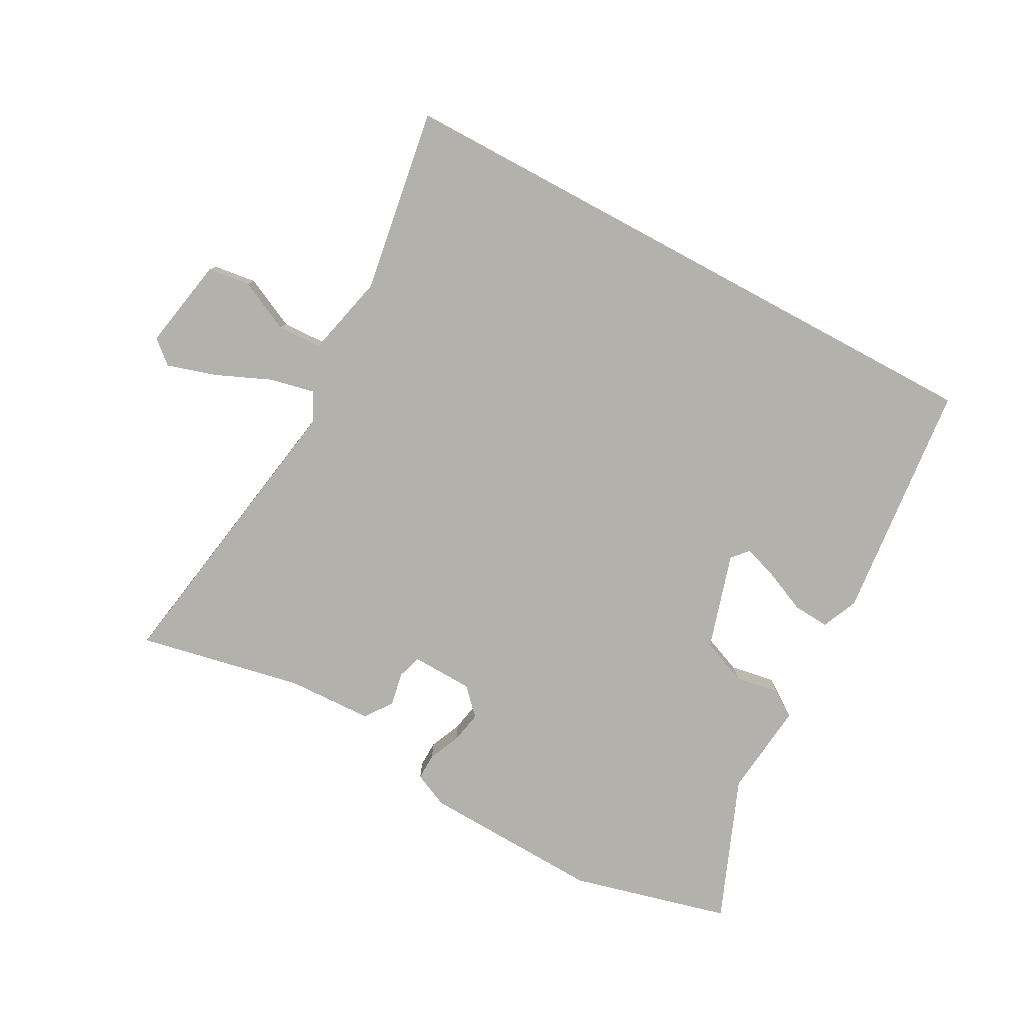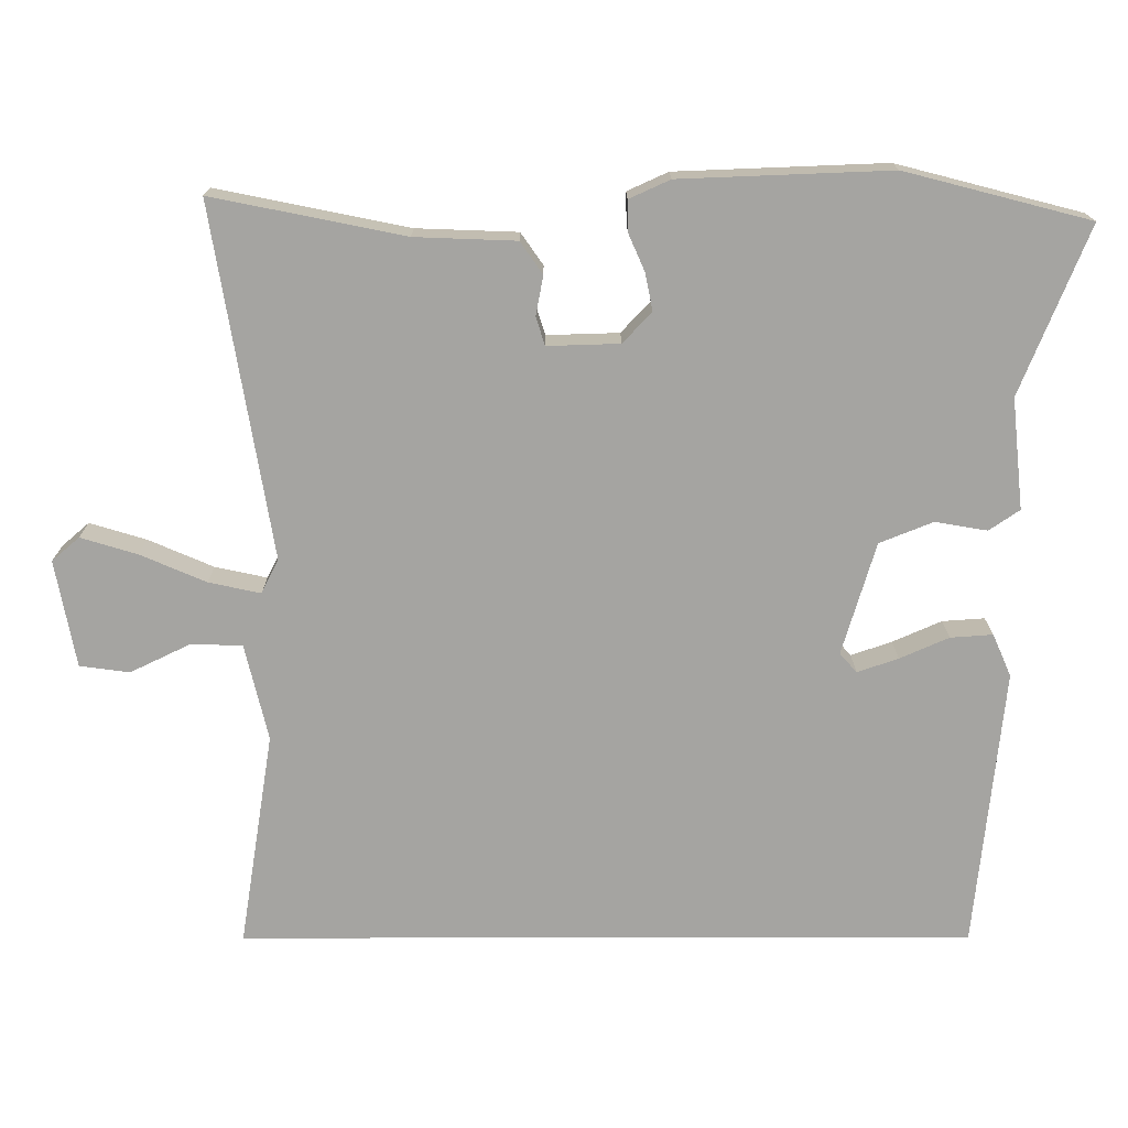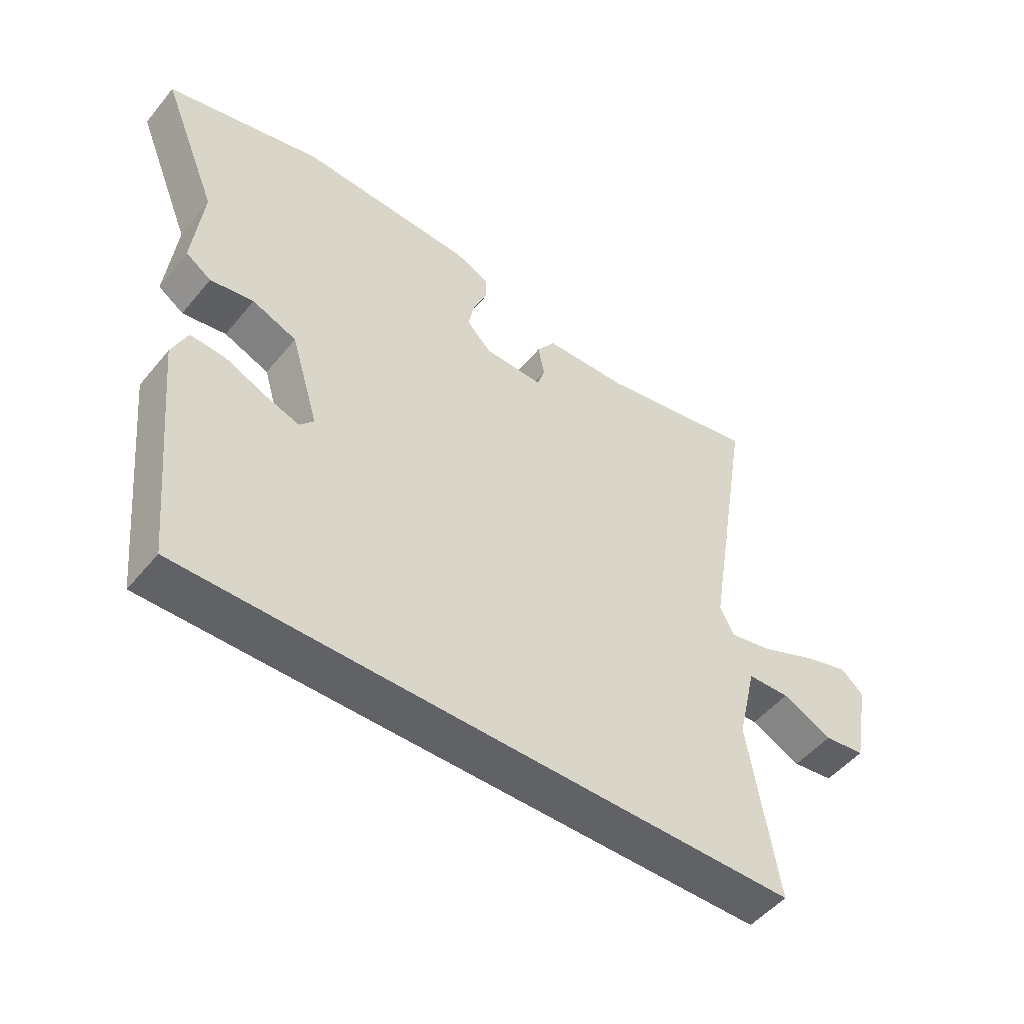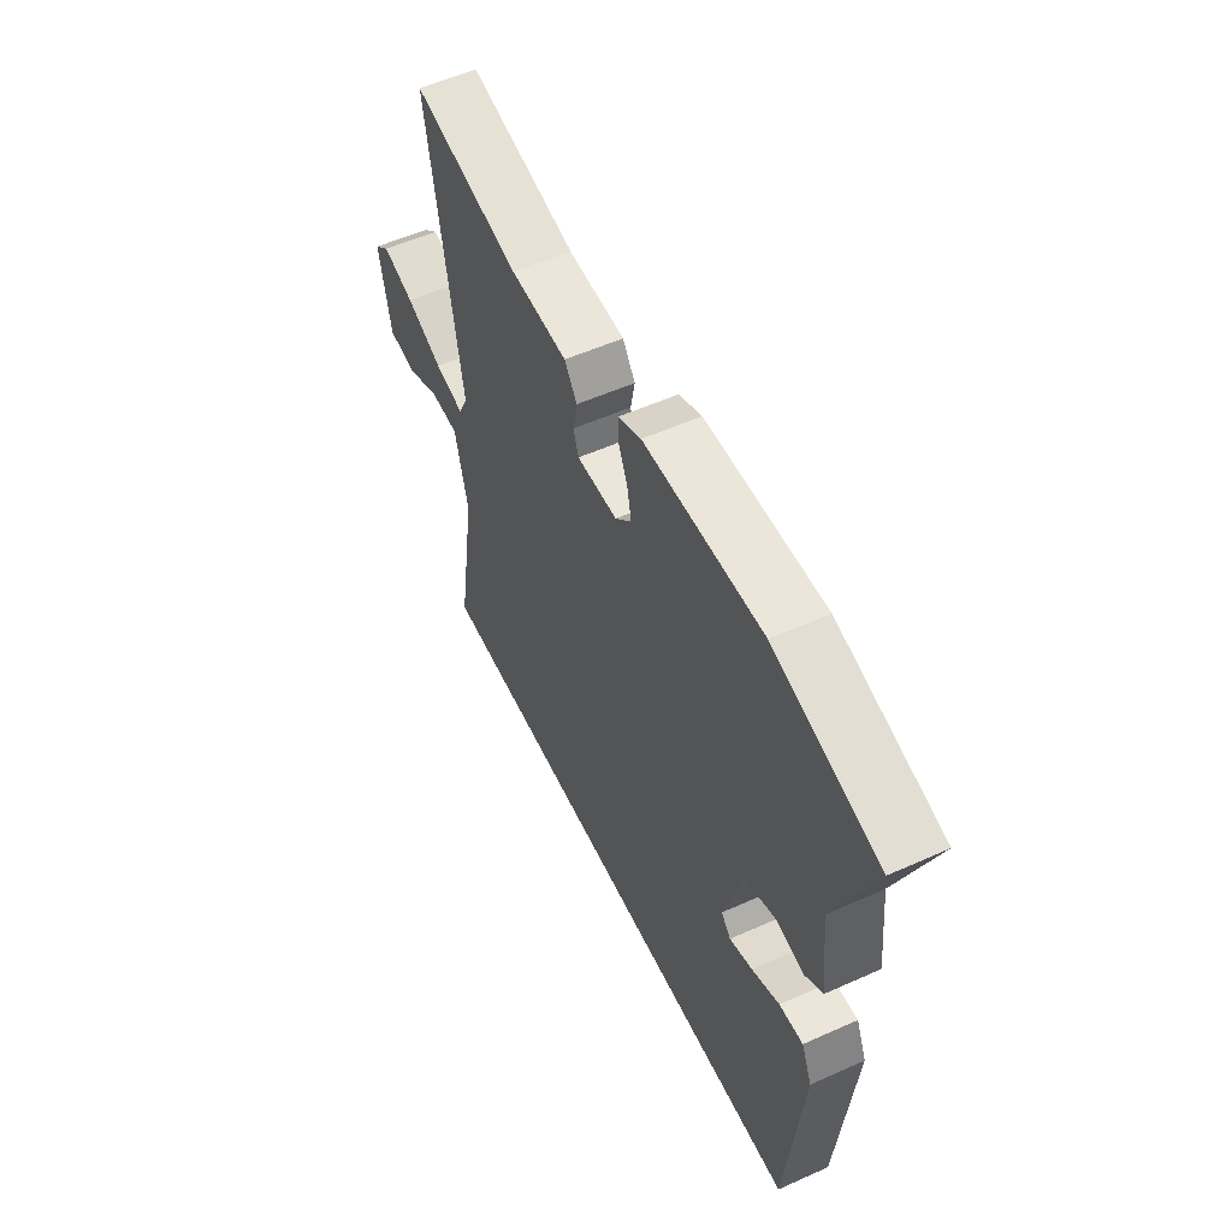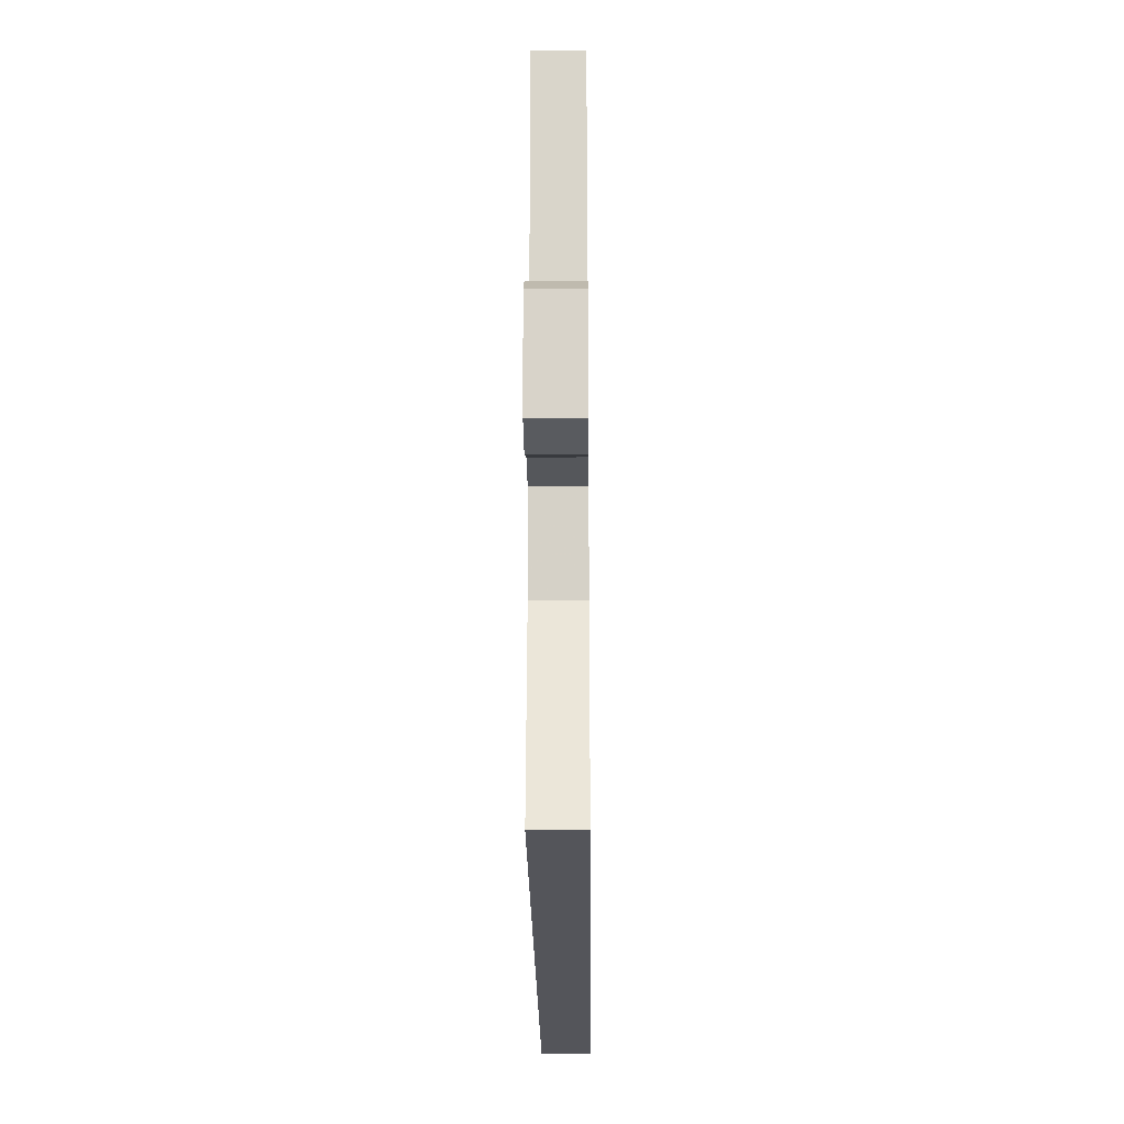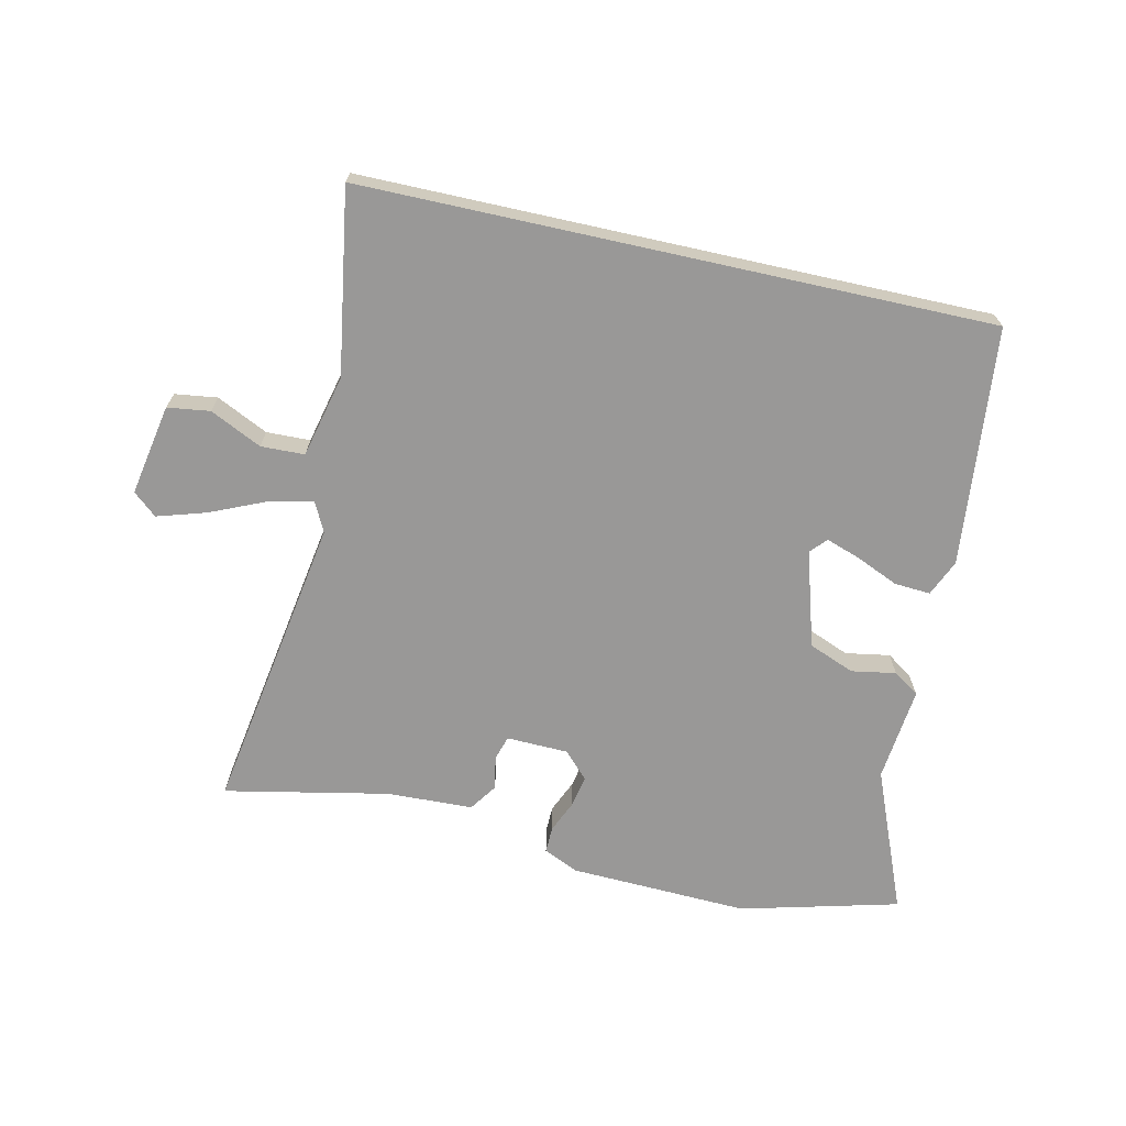
<metadata>
{"format":"obj","ext":"obj","renderer":"f3d","projection":"perspective","resolution":1024,"background":"white","views":[{"elev":-78.9,"azim":151.7,"up":"+Y"},{"elev":16.6,"azim":179.8,"up":"+Z"},{"elev":-50.5,"azim":-37.9,"up":"+Z"},{"elev":55.0,"azim":-115.3,"up":"+Z"},{"elev":-25.0,"azim":90.6,"up":"+Z"},{"elev":-68.7,"azim":167.5,"up":"+Y"}]}
</metadata>
<code>
v -0.586 0.07 0.478
v -0.337 0.07 0.542
v -0.054 0.07 0.531
v 0.001 0.07 0.506
v 0 0.07 0.464
v -0.022 0.07 0.414
v -0.032 0.07 0.364
v 0.007 0.07 0.323
v 0.104 0.07 0.32
v 0.116 0.07 0.358
v 0.106 0.07 0.411
v 0.136 0.07 0.454
v 0.272 0.07 0.459
v 0.53 0.07 0.511
v 0.452 0.07 0.038
v 0.475 0.07 -0.008
v 0.545 0.07 0.007
v 0.633 0.07 0.045
v 0.709 0.07 0.068
v 0.746 0.07 0.036
v 0.719 0.07 -0.108
v 0.652 0.07 -0.117
v 0.571 0.07 -0.078
v 0.502 0.07 -0.08
v 0.471 0.07 -0.21
v 0.517 0.07 -0.5
v -0.471 0.07 -0.5
v -0.509 0.07 -0.123
v -0.484 0.07 -0.066
v -0.427 0.07 -0.07
v -0.361 0.07 -0.099
v -0.306 0.07 -0.118
v -0.283 0.07 -0.092
v -0.328 0.07 0.059
v -0.4 0.07 0.088
v -0.47 0.07 0.076
v -0.511 0.07 0.104
v -0.495 0.07 0.253
v -0.586 0 0.478
v -0.337 0 0.542
v -0.054 0 0.531
v 0.001 0 0.506
v 0 0 0.464
v -0.022 0 0.414
v -0.032 0 0.364
v 0.007 0 0.323
v 0.104 0 0.32
v 0.116 0 0.358
v 0.106 0 0.411
v 0.136 0 0.454
v 0.272 0 0.459
v 0.53 0 0.511
v 0.452 0 0.038
v 0.475 0 -0.008
v 0.545 0 0.007
v 0.633 0 0.045
v 0.709 0 0.068
v 0.746 0 0.036
v 0.719 0 -0.108
v 0.652 0 -0.117
v 0.571 0 -0.078
v 0.502 0 -0.08
v 0.471 0 -0.21
v 0.517 0 -0.5
v -0.471 0 -0.5
v -0.509 0 -0.123
v -0.484 0 -0.066
v -0.427 0 -0.07
v -0.361 0 -0.099
v -0.306 0 -0.118
v -0.283 0 -0.092
v -0.328 0 0.059
v -0.4 0 0.088
v -0.47 0 0.076
v -0.511 0 0.104
v -0.495 0 0.253
f 35 36 37 38
f 4 5 6
f 3 4 6
f 2 3 6
f 1 2 6
f 38 1 6
f 35 38 6
f 34 35 6
f 33 34 6 7
f 29 30 31
f 28 29 31
f 27 28 31
f 26 27 31
f 26 31 32
f 25 26 32 33
f 21 22 23
f 20 21 23
f 19 20 23
f 18 19 23
f 17 18 23
f 16 17 23 24
f 24 25 33
f 16 24 33
f 15 16 33
f 10 11 12 13
f 13 14 15
f 10 13 15
f 9 10 15
f 33 7 8
f 8 9 15 33
f 76 75 74 73
f 44 43 42
f 44 42 41
f 44 41 40
f 44 40 39
f 44 39 76
f 44 76 73
f 44 73 72
f 45 44 72 71
f 69 68 67
f 69 67 66
f 69 66 65
f 69 65 64
f 70 69 64
f 71 70 64 63
f 61 60 59
f 61 59 58
f 61 58 57
f 61 57 56
f 61 56 55
f 62 61 55 54
f 71 63 62
f 71 62 54
f 71 54 53
f 51 50 49 48
f 53 52 51
f 53 51 48
f 53 48 47
f 46 45 71
f 71 53 47 46
f 1 39 40 2
f 2 40 41 3
f 3 41 42 4
f 4 42 43 5
f 5 43 44 6
f 6 44 45 7
f 7 45 46 8
f 8 46 47 9
f 9 47 48 10
f 10 48 49 11
f 11 49 50 12
f 12 50 51 13
f 13 51 52 14
f 14 52 53 15
f 15 53 54 16
f 16 54 55 17
f 17 55 56 18
f 18 56 57 19
f 19 57 58 20
f 20 58 59 21
f 21 59 60 22
f 22 60 61 23
f 23 61 62 24
f 24 62 63 25
f 25 63 64 26
f 26 64 65 27
f 27 65 66 28
f 28 66 67 29
f 29 67 68 30
f 30 68 69 31
f 31 69 70 32
f 32 70 71 33
f 33 71 72 34
f 34 72 73 35
f 35 73 74 36
f 36 74 75 37
f 37 75 76 38
f 38 76 39 1

</code>
